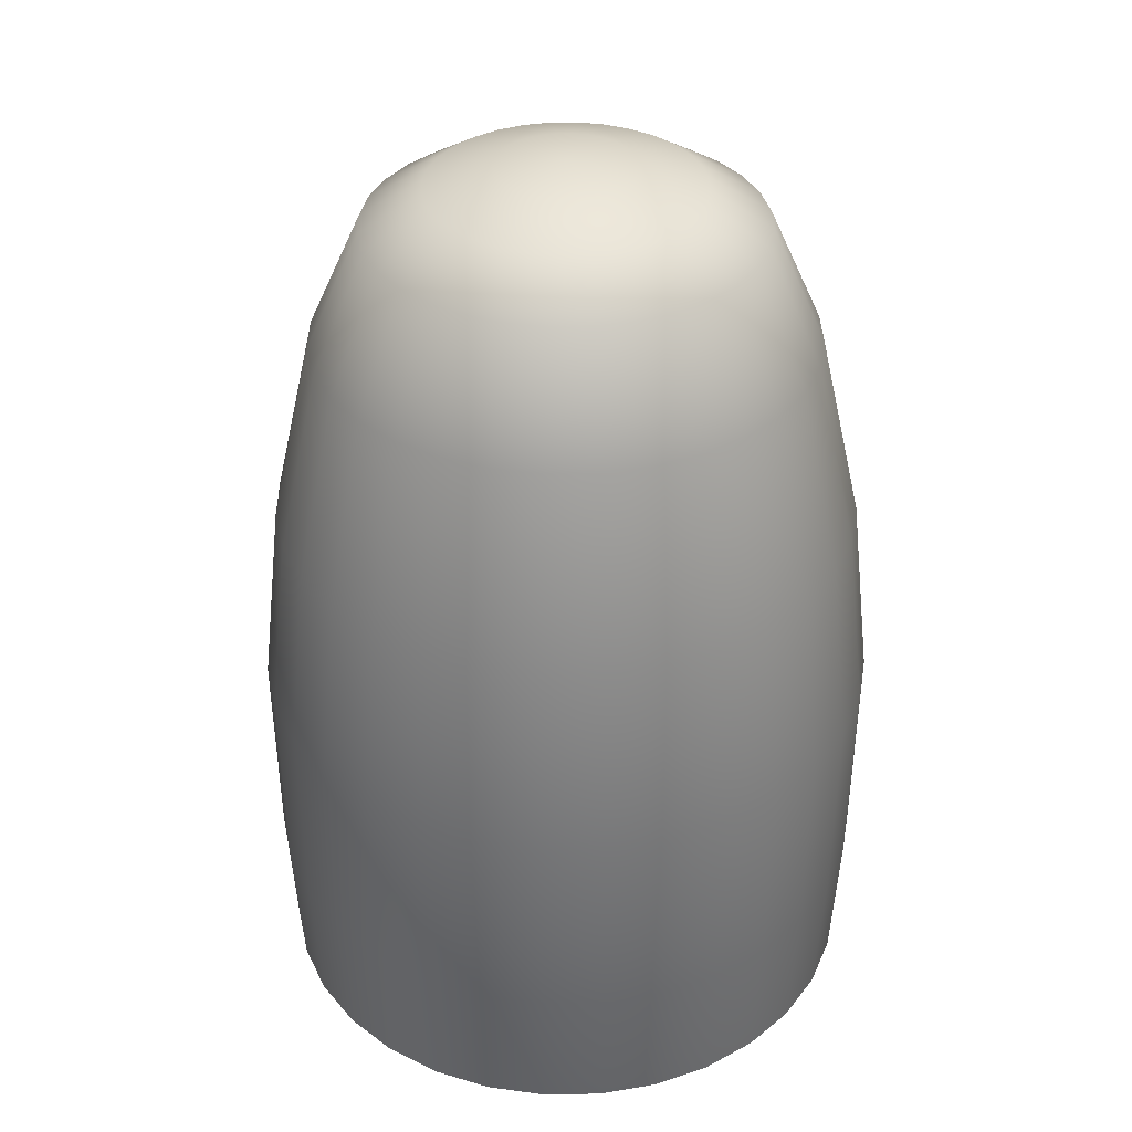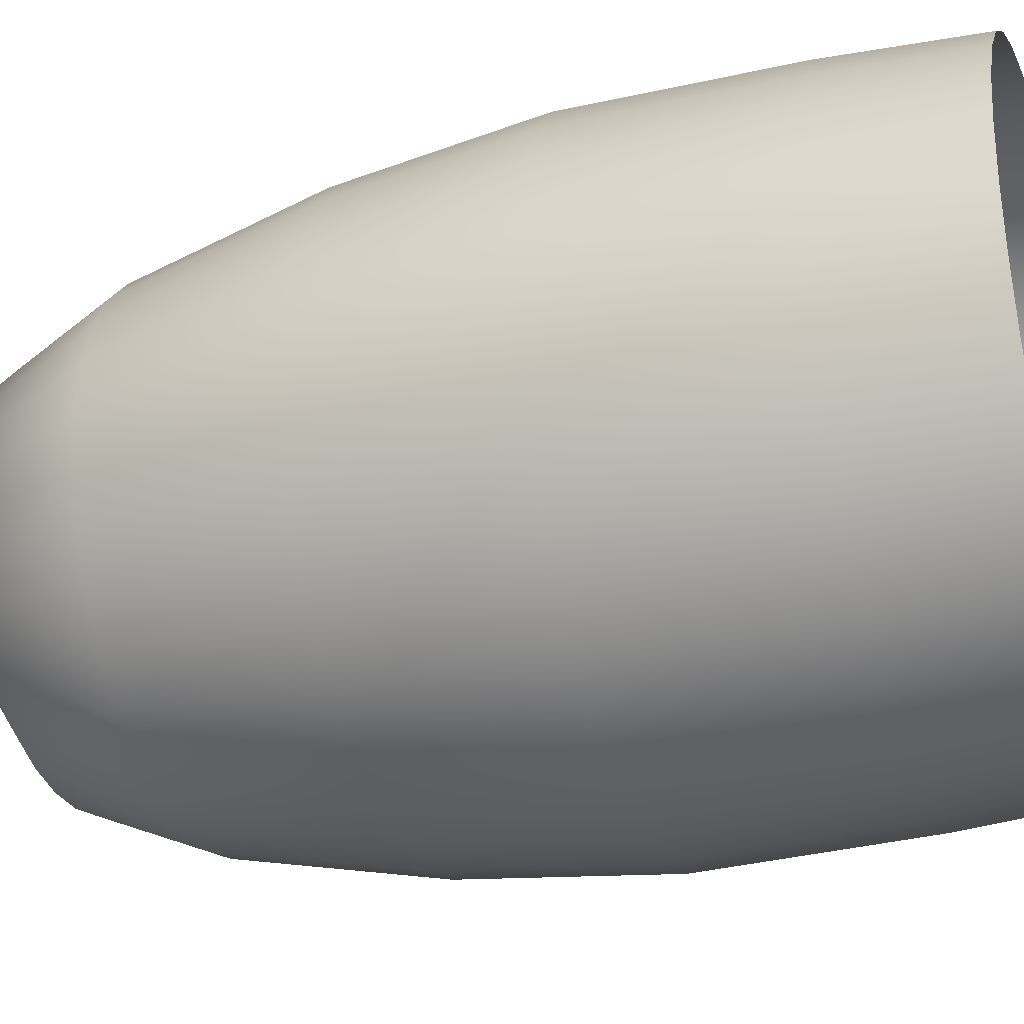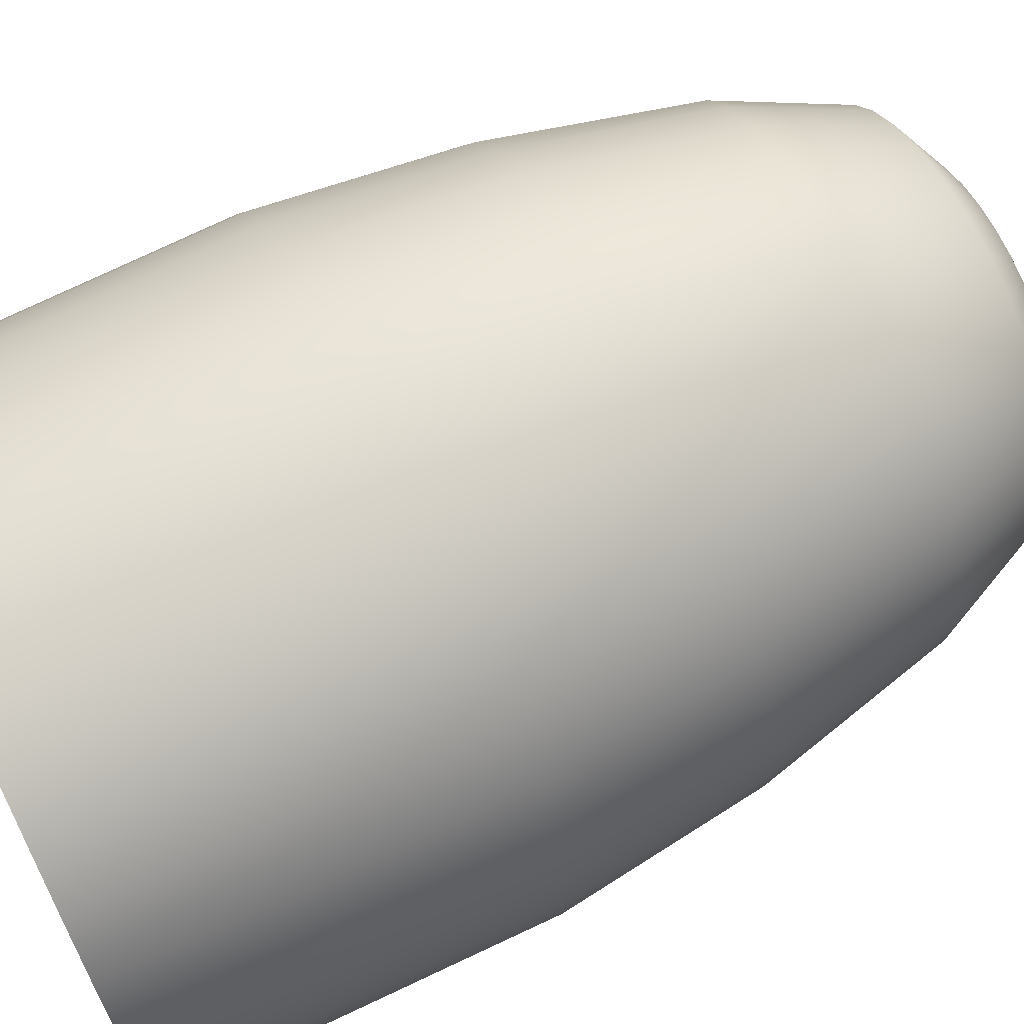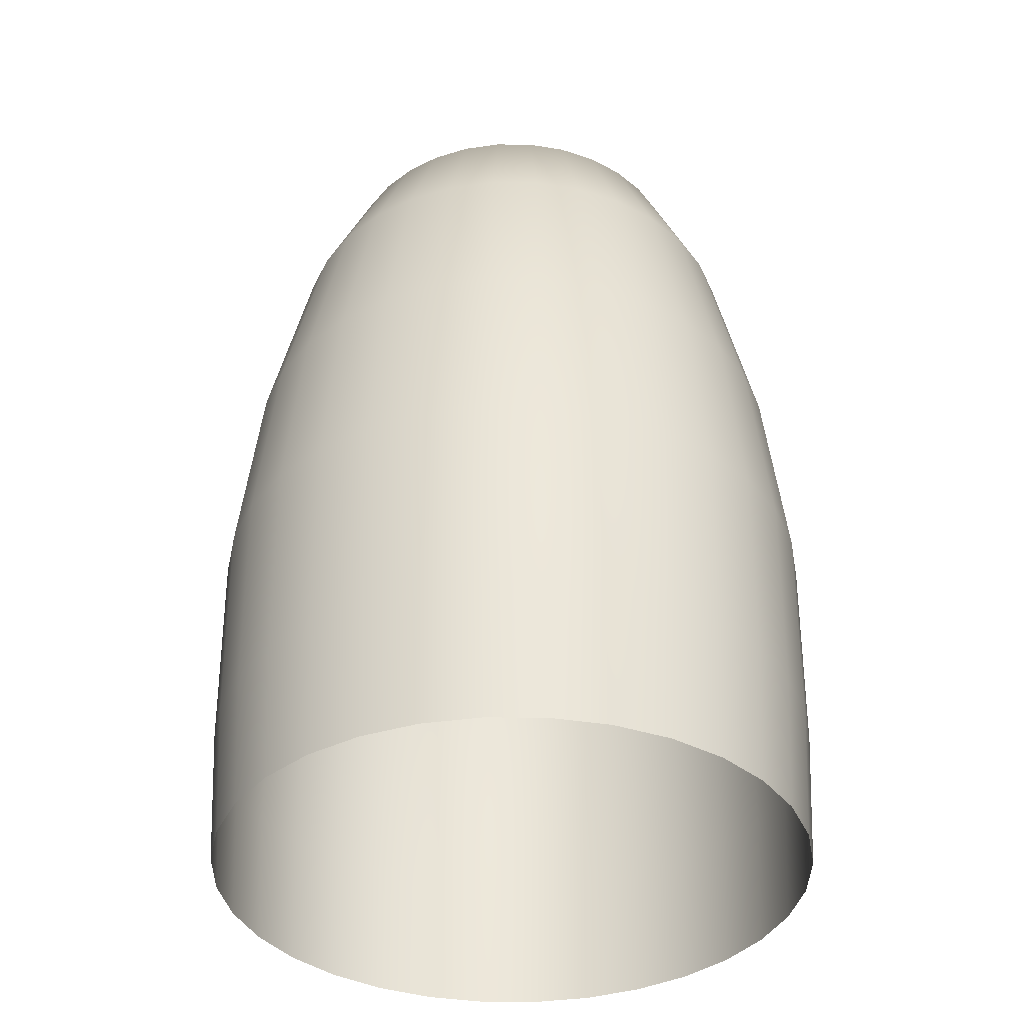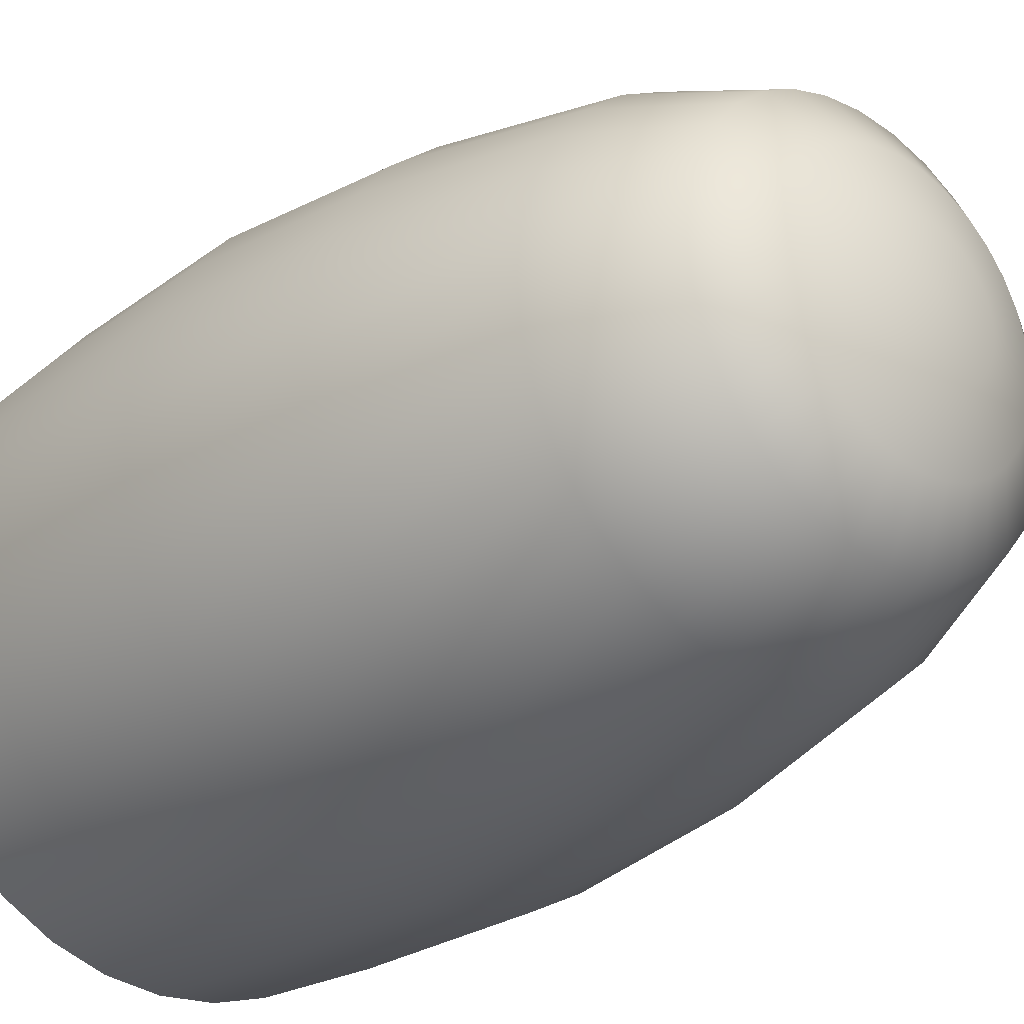
<metadata>
{"format":"obj","ext":"obj","renderer":"f3d","projection":"perspective","resolution":1024,"background":"white","views":[{"elev":35.9,"azim":-51.8,"up":"+Z"},{"elev":-32.4,"azim":108.4,"up":"+Y"},{"elev":68.3,"azim":-116.2,"up":"+Y"},{"elev":-37.2,"azim":27.4,"up":"+Z"},{"elev":-27.1,"azim":-42.2,"up":"+Y"}]}
</metadata>
<code>
o Sphere
v 0 0.5556 0.8161
v 0 0.8315 -0.06395
v 0 0.8862 -1.221
v 0 0.8634 -1.63
v 0.03806 0.1913 0.9808
v 0.07466 0.3753 0.9239
v 0.1084 0.5449 0.8161
v 0.1379 0.6935 0.4801
v 0.1622 0.8155 -0.06395
v 0.1744 0.8768 -0.6193
v 0.1729 0.8692 -1.221
v 0.1684 0.8468 -1.63
v 0.07466 0.1802 0.9808
v 0.1464 0.3536 0.9239
v 0.2126 0.5133 0.8161
v 0.2706 0.6533 0.4801
v 0.3182 0.7682 -0.06395
v 0.3421 0.826 -0.6193
v 0.3391 0.8187 -1.221
v 0.3304 0.7977 -1.63
v 0.1084 0.1622 0.9808
v 0.2126 0.3182 0.9239
v 0.3087 0.4619 0.8161
v 0.3928 0.5879 0.4801
v 0.4619 0.6913 -0.06395
v 0.4967 0.7434 -0.6193
v 0.4923 0.7368 -1.221
v 0.4797 0.7179 -1.63
v 0.1379 0.1379 0.9808
v 0.2706 0.2706 0.9239
v 0.3928 0.3928 0.8161
v 0.5 0.5 0.4801
v 0.5879 0.5879 -0.06395
v 0.6322 0.6322 -0.6193
v 0.6266 0.6266 -1.221
v 0.6105 0.6105 -1.63
v 0.1622 0.1084 0.9808
v 0.3182 0.2126 0.9239
v 0.4619 0.3087 0.8161
v 0.5879 0.3928 0.4801
v 0.6913 0.4619 -0.06395
v 0.7434 0.4967 -0.6193
v 0.7368 0.4923 -1.221
v 0.7179 0.4797 -1.63
v 0 -0 1
v 0.1802 0.07466 0.9808
v 0.3536 0.1464 0.9239
v 0.5133 0.2126 0.8161
v 0.6533 0.2706 0.4801
v 0.7682 0.3182 -0.06395
v 0.826 0.3421 -0.6193
v 0.8187 0.3391 -1.221
v 0.7977 0.3304 -1.63
v 0.1913 0.03806 0.9808
v 0.3753 0.07466 0.9239
v 0.5449 0.1084 0.8161
v 0.6935 0.1379 0.4801
v 0.8155 0.1622 -0.06395
v 0.8768 0.1744 -0.6193
v 0.8692 0.1729 -1.221
v 0.8468 0.1684 -1.63
v 0.1951 -0 0.9808
v 0.3827 -0 0.9239
v 0.5556 -0 0.8161
v 0.7071 -0 0.4801
v 0.8315 -0 -0.06395
v 0.894 0 -0.6193
v 0.8862 -0 -1.221
v 0.8634 -0 -1.63
v 0.1913 -0.03806 0.9808
v 0.3753 -0.07466 0.9239
v 0.5449 -0.1084 0.8161
v 0.6935 -0.1379 0.4801
v 0.8155 -0.1622 -0.06395
v 0.8768 -0.1744 -0.6193
v 0.8692 -0.1729 -1.221
v 0.8468 -0.1684 -1.63
v 0.1802 -0.07466 0.9808
v 0.3536 -0.1464 0.9239
v 0.5133 -0.2126 0.8161
v 0.6533 -0.2706 0.4801
v 0.7682 -0.3182 -0.06395
v 0.826 -0.3421 -0.6193
v 0.8187 -0.3391 -1.221
v 0.7977 -0.3304 -1.63
v 0.1622 -0.1084 0.9808
v 0.3182 -0.2126 0.9239
v 0.4619 -0.3087 0.8161
v 0.5879 -0.3928 0.4801
v 0.6913 -0.4619 -0.06395
v 0.7434 -0.4967 -0.6193
v 0.7368 -0.4923 -1.221
v 0.7179 -0.4797 -1.63
v 0.1379 -0.1379 0.9808
v 0.2706 -0.2706 0.9239
v 0.3928 -0.3928 0.8161
v 0.5 -0.5 0.4801
v 0.5879 -0.5879 -0.06395
v 0.6322 -0.6322 -0.6193
v 0.6266 -0.6266 -1.221
v 0.6105 -0.6105 -1.63
v 0.1084 -0.1622 0.9808
v 0.2126 -0.3182 0.9239
v 0.3087 -0.4619 0.8161
v 0.3928 -0.5879 0.4801
v 0.4619 -0.6913 -0.06395
v 0.4967 -0.7434 -0.6193
v 0.4923 -0.7368 -1.221
v 0.4797 -0.7179 -1.63
v 0.07466 -0.1802 0.9808
v 0.1464 -0.3536 0.9239
v 0.2126 -0.5133 0.8161
v 0.2706 -0.6533 0.4801
v 0.3182 -0.7682 -0.06395
v 0.3421 -0.826 -0.6193
v 0.3391 -0.8187 -1.221
v 0.3304 -0.7977 -1.63
v 0.03806 -0.1913 0.9808
v 0.07466 -0.3753 0.9239
v 0.1084 -0.5449 0.8161
v 0.1379 -0.6935 0.4801
v 0.1622 -0.8155 -0.06395
v 0.1744 -0.8768 -0.6193
v 0.1729 -0.8692 -1.221
v 0.1684 -0.8468 -1.63
v -0 -0.1951 0.9808
v -0 -0.3827 0.9239
v -0 -0.5556 0.8161
v -0 -0.7071 0.4801
v -0 -0.8315 -0.06395
v 0 -0.894 -0.6193
v -0 -0.8862 -1.221
v -0 -0.8634 -1.63
v -0.03806 -0.1913 0.9808
v -0.07466 -0.3753 0.9239
v -0.1084 -0.5449 0.8161
v -0.1379 -0.6935 0.4801
v -0.1622 -0.8155 -0.06395
v -0.1744 -0.8768 -0.6193
v -0.1729 -0.8692 -1.221
v -0.1684 -0.8468 -1.63
v -0.07466 -0.1802 0.9808
v -0.1464 -0.3536 0.9239
v -0.2126 -0.5133 0.8161
v -0.2706 -0.6533 0.4801
v -0.3182 -0.7682 -0.06395
v -0.3421 -0.826 -0.6193
v -0.3391 -0.8187 -1.221
v -0.3304 -0.7977 -1.63
v -0.1084 -0.1622 0.9808
v -0.2126 -0.3182 0.9239
v -0.3087 -0.4619 0.8161
v -0.3928 -0.5879 0.4801
v -0.4619 -0.6913 -0.06395
v -0.4967 -0.7434 -0.6193
v -0.4923 -0.7368 -1.221
v -0.4797 -0.7179 -1.63
v -0.1379 -0.1379 0.9808
v -0.2706 -0.2706 0.9239
v -0.3928 -0.3928 0.8161
v -0.5 -0.5 0.4801
v -0.5879 -0.5879 -0.06395
v -0.6322 -0.6322 -0.6193
v -0.6266 -0.6266 -1.221
v -0.6105 -0.6105 -1.63
v -0.1622 -0.1084 0.9808
v -0.3182 -0.2126 0.9239
v -0.4619 -0.3087 0.8161
v -0.5879 -0.3928 0.4801
v -0.6913 -0.4619 -0.06395
v -0.7434 -0.4967 -0.6193
v -0.7368 -0.4923 -1.221
v -0.7179 -0.4797 -1.63
v -0.1802 -0.07466 0.9808
v -0.3536 -0.1464 0.9239
v -0.5133 -0.2126 0.8161
v -0.6533 -0.2706 0.4801
v -0.7682 -0.3182 -0.06395
v -0.826 -0.3421 -0.6193
v -0.8187 -0.3391 -1.221
v -0.7977 -0.3304 -1.63
v -0.1913 -0.03806 0.9808
v -0.3753 -0.07466 0.9239
v -0.5449 -0.1084 0.8161
v -0.6935 -0.1379 0.4801
v -0.8155 -0.1622 -0.06395
v -0.8768 -0.1744 -0.6193
v -0.8692 -0.1729 -1.221
v -0.8468 -0.1684 -1.63
v -0.1951 -0 0.9808
v -0.3827 0 0.9239
v -0.5556 0 0.8161
v -0.7071 0 0.4801
v -0.8315 0 -0.06395
v -0.894 -0 -0.6193
v -0.8862 0 -1.221
v -0.8634 0 -1.63
v -0.1913 0.03806 0.9808
v -0.3753 0.07466 0.9239
v -0.5449 0.1084 0.8161
v -0.6935 0.1379 0.4801
v -0.8155 0.1622 -0.06395
v -0.8768 0.1744 -0.6193
v -0.8692 0.1729 -1.221
v -0.8468 0.1684 -1.63
v -0.1802 0.07466 0.9808
v -0.3536 0.1464 0.9239
v -0.5133 0.2126 0.8161
v -0.6533 0.2706 0.4801
v -0.7682 0.3182 -0.06395
v -0.826 0.3421 -0.6193
v -0.8187 0.3391 -1.221
v -0.7977 0.3304 -1.63
v -0.1622 0.1084 0.9808
v -0.3182 0.2126 0.9239
v -0.4619 0.3087 0.8161
v -0.5879 0.3928 0.4801
v -0.6913 0.4619 -0.06395
v -0.7434 0.4967 -0.6193
v -0.7368 0.4923 -1.221
v -0.7179 0.4797 -1.63
v -0.1379 0.1379 0.9808
v -0.2706 0.2706 0.9239
v -0.3928 0.3928 0.8161
v -0.5 0.5 0.4801
v -0.5879 0.5879 -0.06395
v -0.6322 0.6322 -0.6193
v -0.6266 0.6266 -1.221
v -0.6105 0.6105 -1.63
v -0.1084 0.1622 0.9808
v -0.2126 0.3182 0.9239
v -0.3087 0.4619 0.8161
v -0.3928 0.5879 0.4801
v -0.4619 0.6913 -0.06395
v -0.4967 0.7434 -0.6193
v -0.4923 0.7368 -1.221
v -0.4797 0.7179 -1.63
v -0.07466 0.1802 0.9808
v -0.1464 0.3536 0.9239
v -0.2126 0.5133 0.8161
v -0.2706 0.6533 0.4801
v -0.3182 0.7682 -0.06395
v -0.3421 0.826 -0.6193
v -0.3391 0.8187 -1.221
v -0.3304 0.7977 -1.63
v -0.03806 0.1913 0.9808
v -0.07466 0.3753 0.9239
v -0.1084 0.5449 0.8161
v -0.1379 0.6935 0.4801
v -0.1622 0.8155 -0.06395
v -0.1744 0.8768 -0.6193
v -0.1729 0.8692 -1.221
v -0.1684 0.8468 -1.63
v 0 0.1951 0.9808
v 0 0.3827 0.9239
v 0 0.7071 0.4801
v 0 0.894 -0.6193
f 255 254 5 6
f 1 255 6 7
f 256 1 7 8
f 2 256 8 9
f 257 2 9 10
f 3 257 10 11
f 4 3 11 12
f 254 45 5
f 12 11 19 20
f 5 45 13
f 6 5 13 14
f 7 6 14 15
f 8 7 15 16
f 9 8 16 17
f 10 9 17 18
f 11 10 18 19
f 17 16 24 25
f 18 17 25 26
f 19 18 26 27
f 20 19 27 28
f 13 45 21
f 14 13 21 22
f 15 14 22 23
f 16 15 23 24
f 21 45 29
f 22 21 29 30
f 23 22 30 31
f 24 23 31 32
f 25 24 32 33
f 26 25 33 34
f 27 26 34 35
f 28 27 35 36
f 33 32 40 41
f 34 33 41 42
f 35 34 42 43
f 36 35 43 44
f 29 45 37
f 30 29 37 38
f 31 30 38 39
f 32 31 39 40
f 38 37 46 47
f 39 38 47 48
f 40 39 48 49
f 41 40 49 50
f 42 41 50 51
f 43 42 51 52
f 44 43 52 53
f 37 45 46
f 51 50 58 59
f 52 51 59 60
f 53 52 60 61
f 46 45 54
f 47 46 54 55
f 48 47 55 56
f 49 48 56 57
f 50 49 57 58
f 55 54 62 63
f 56 55 63 64
f 57 56 64 65
f 58 57 65 66
f 59 58 66 67
f 60 59 67 68
f 61 60 68 69
f 54 45 62
f 67 66 74 75
f 68 67 75 76
f 69 68 76 77
f 62 45 70
f 63 62 70 71
f 64 63 71 72
f 65 64 72 73
f 66 65 73 74
f 72 71 79 80
f 73 72 80 81
f 74 73 81 82
f 75 74 82 83
f 76 75 83 84
f 77 76 84 85
f 70 45 78
f 71 70 78 79
f 84 83 91 92
f 85 84 92 93
f 78 45 86
f 79 78 86 87
f 80 79 87 88
f 81 80 88 89
f 82 81 89 90
f 83 82 90 91
f 89 88 96 97
f 90 89 97 98
f 91 90 98 99
f 92 91 99 100
f 93 92 100 101
f 86 45 94
f 87 86 94 95
f 88 87 95 96
f 101 100 108 109
f 94 45 102
f 95 94 102 103
f 96 95 103 104
f 97 96 104 105
f 98 97 105 106
f 99 98 106 107
f 100 99 107 108
f 105 104 112 113
f 106 105 113 114
f 107 106 114 115
f 108 107 115 116
f 109 108 116 117
f 102 45 110
f 103 102 110 111
f 104 103 111 112
f 117 116 124 125
f 110 45 118
f 111 110 118 119
f 112 111 119 120
f 113 112 120 121
f 114 113 121 122
f 115 114 122 123
f 116 115 123 124
f 122 121 129 130
f 123 122 130 131
f 124 123 131 132
f 125 124 132 133
f 118 45 126
f 119 118 126 127
f 120 119 127 128
f 121 120 128 129
f 126 45 134
f 127 126 134 135
f 128 127 135 136
f 129 128 136 137
f 130 129 137 138
f 131 130 138 139
f 132 131 139 140
f 133 132 140 141
f 138 137 145 146
f 139 138 146 147
f 140 139 147 148
f 141 140 148 149
f 134 45 142
f 135 134 142 143
f 136 135 143 144
f 137 136 144 145
f 143 142 150 151
f 144 143 151 152
f 145 144 152 153
f 146 145 153 154
f 147 146 154 155
f 148 147 155 156
f 149 148 156 157
f 142 45 150
f 155 154 162 163
f 156 155 163 164
f 157 156 164 165
f 150 45 158
f 151 150 158 159
f 152 151 159 160
f 153 152 160 161
f 154 153 161 162
f 160 159 167 168
f 161 160 168 169
f 162 161 169 170
f 163 162 170 171
f 164 163 171 172
f 165 164 172 173
f 158 45 166
f 159 158 166 167
f 172 171 179 180
f 173 172 180 181
f 166 45 174
f 167 166 174 175
f 168 167 175 176
f 169 168 176 177
f 170 169 177 178
f 171 170 178 179
f 176 175 183 184
f 177 176 184 185
f 178 177 185 186
f 179 178 186 187
f 180 179 187 188
f 181 180 188 189
f 174 45 182
f 175 174 182 183
f 188 187 195 196
f 189 188 196 197
f 182 45 190
f 183 182 190 191
f 184 183 191 192
f 185 184 192 193
f 186 185 193 194
f 187 186 194 195
f 193 192 200 201
f 194 193 201 202
f 195 194 202 203
f 196 195 203 204
f 197 196 204 205
f 190 45 198
f 191 190 198 199
f 192 191 199 200
f 205 204 212 213
f 198 45 206
f 199 198 206 207
f 200 199 207 208
f 201 200 208 209
f 202 201 209 210
f 203 202 210 211
f 204 203 211 212
f 209 208 216 217
f 210 209 217 218
f 211 210 218 219
f 212 211 219 220
f 213 212 220 221
f 206 45 214
f 207 206 214 215
f 208 207 215 216
f 221 220 228 229
f 214 45 222
f 215 214 222 223
f 216 215 223 224
f 217 216 224 225
f 218 217 225 226
f 219 218 226 227
f 220 219 227 228
f 226 225 233 234
f 227 226 234 235
f 228 227 235 236
f 229 228 236 237
f 222 45 230
f 223 222 230 231
f 224 223 231 232
f 225 224 232 233
f 231 230 238 239
f 232 231 239 240
f 233 232 240 241
f 234 233 241 242
f 235 234 242 243
f 236 235 243 244
f 237 236 244 245
f 230 45 238
f 243 242 250 251
f 244 243 251 252
f 245 244 252 253
f 238 45 246
f 239 238 246 247
f 240 239 247 248
f 241 240 248 249
f 242 241 249 250
f 247 246 254 255
f 248 247 255 1
f 249 248 1 256
f 250 249 256 2
f 251 250 2 257
f 252 251 257 3
f 253 252 3 4
f 246 45 254

</code>
